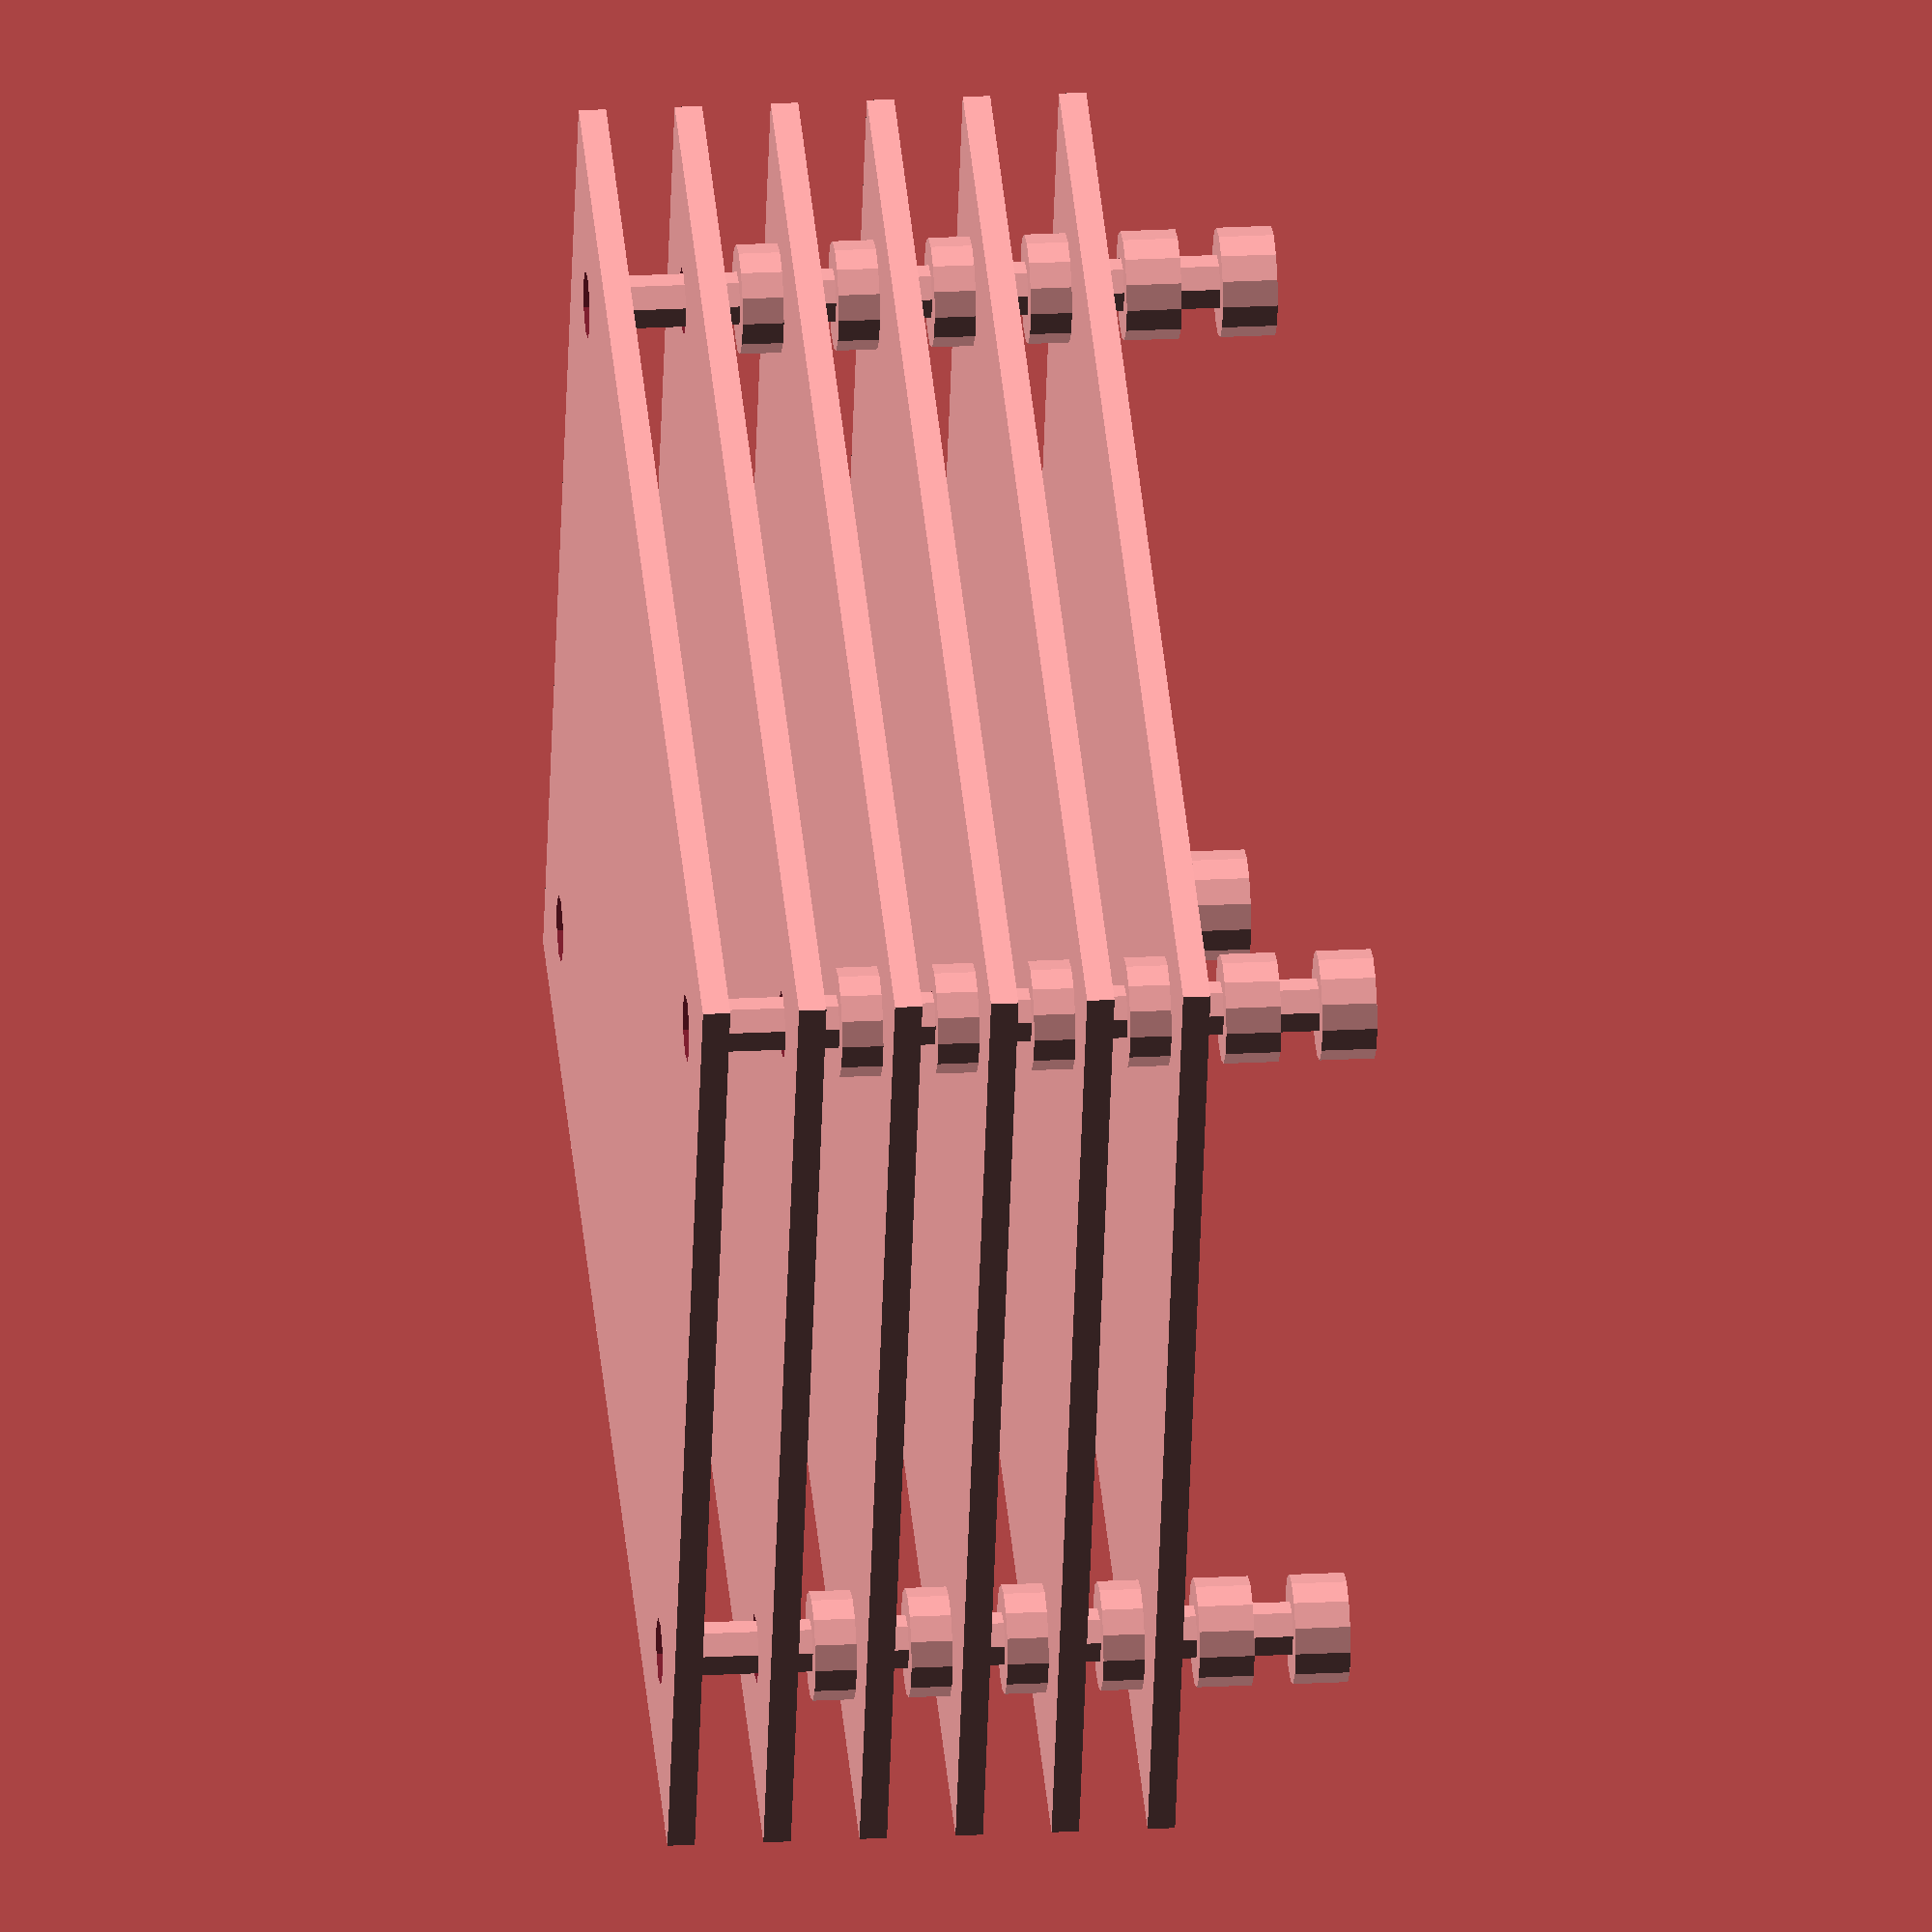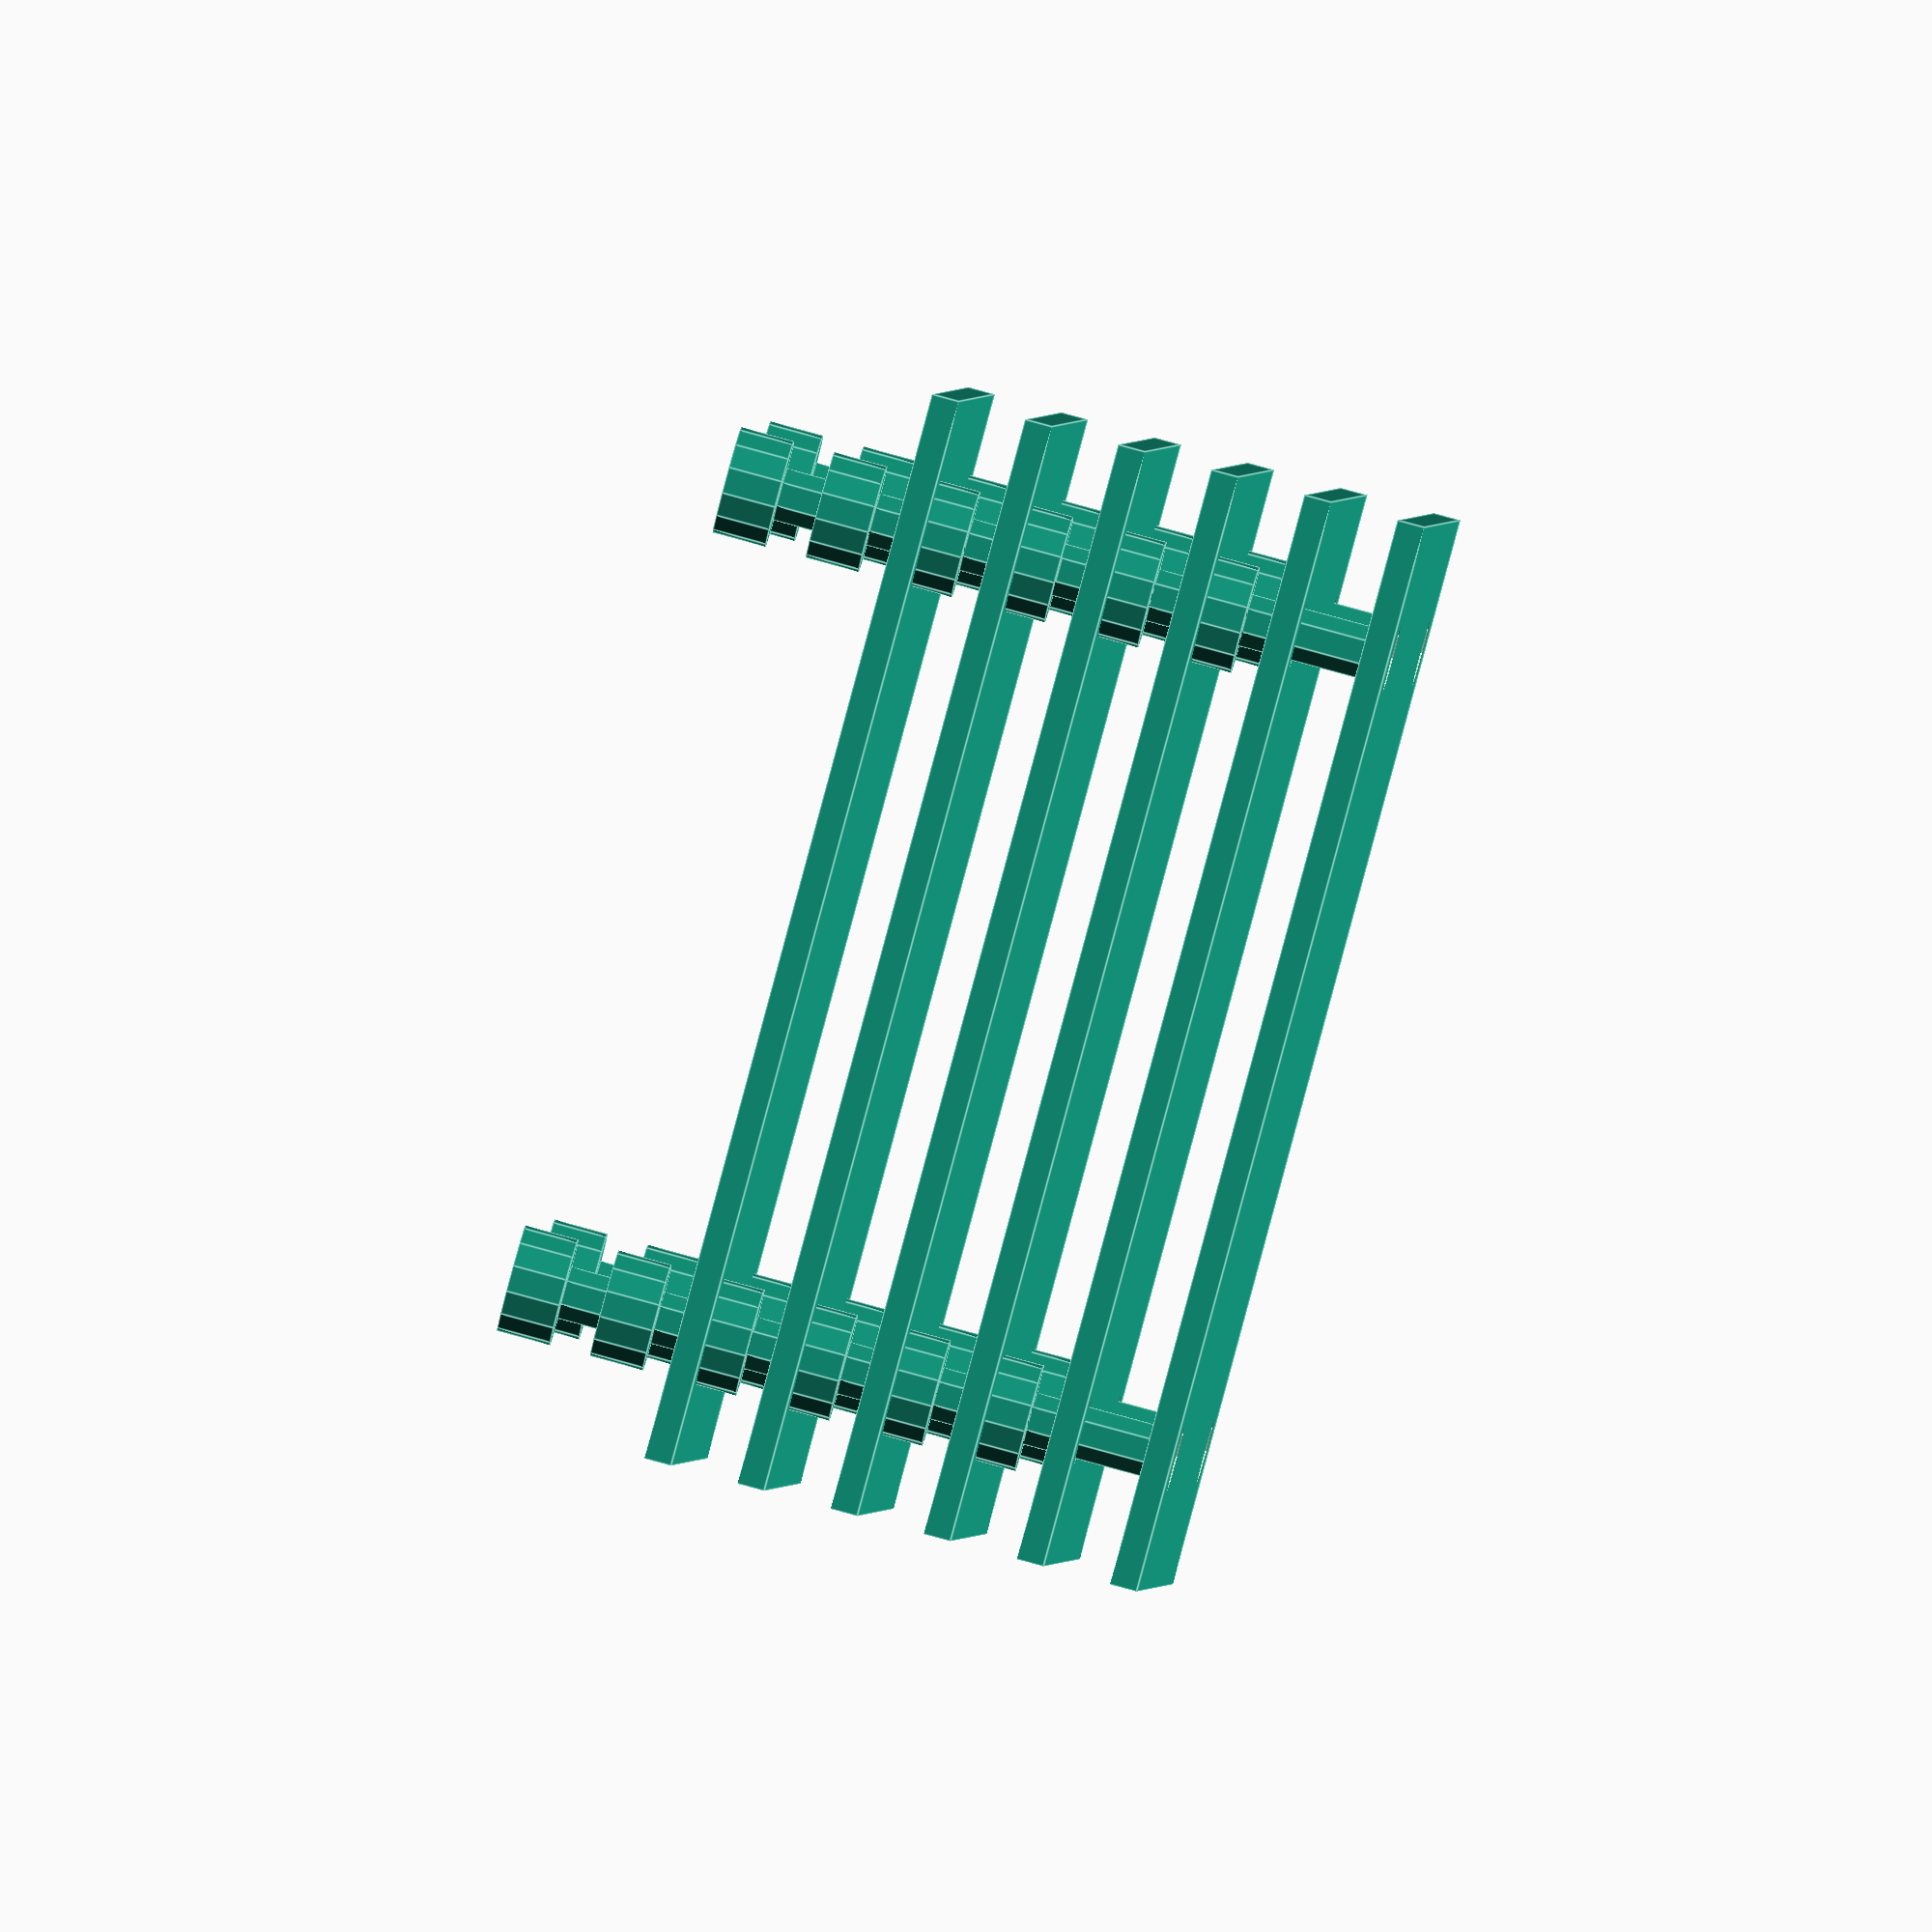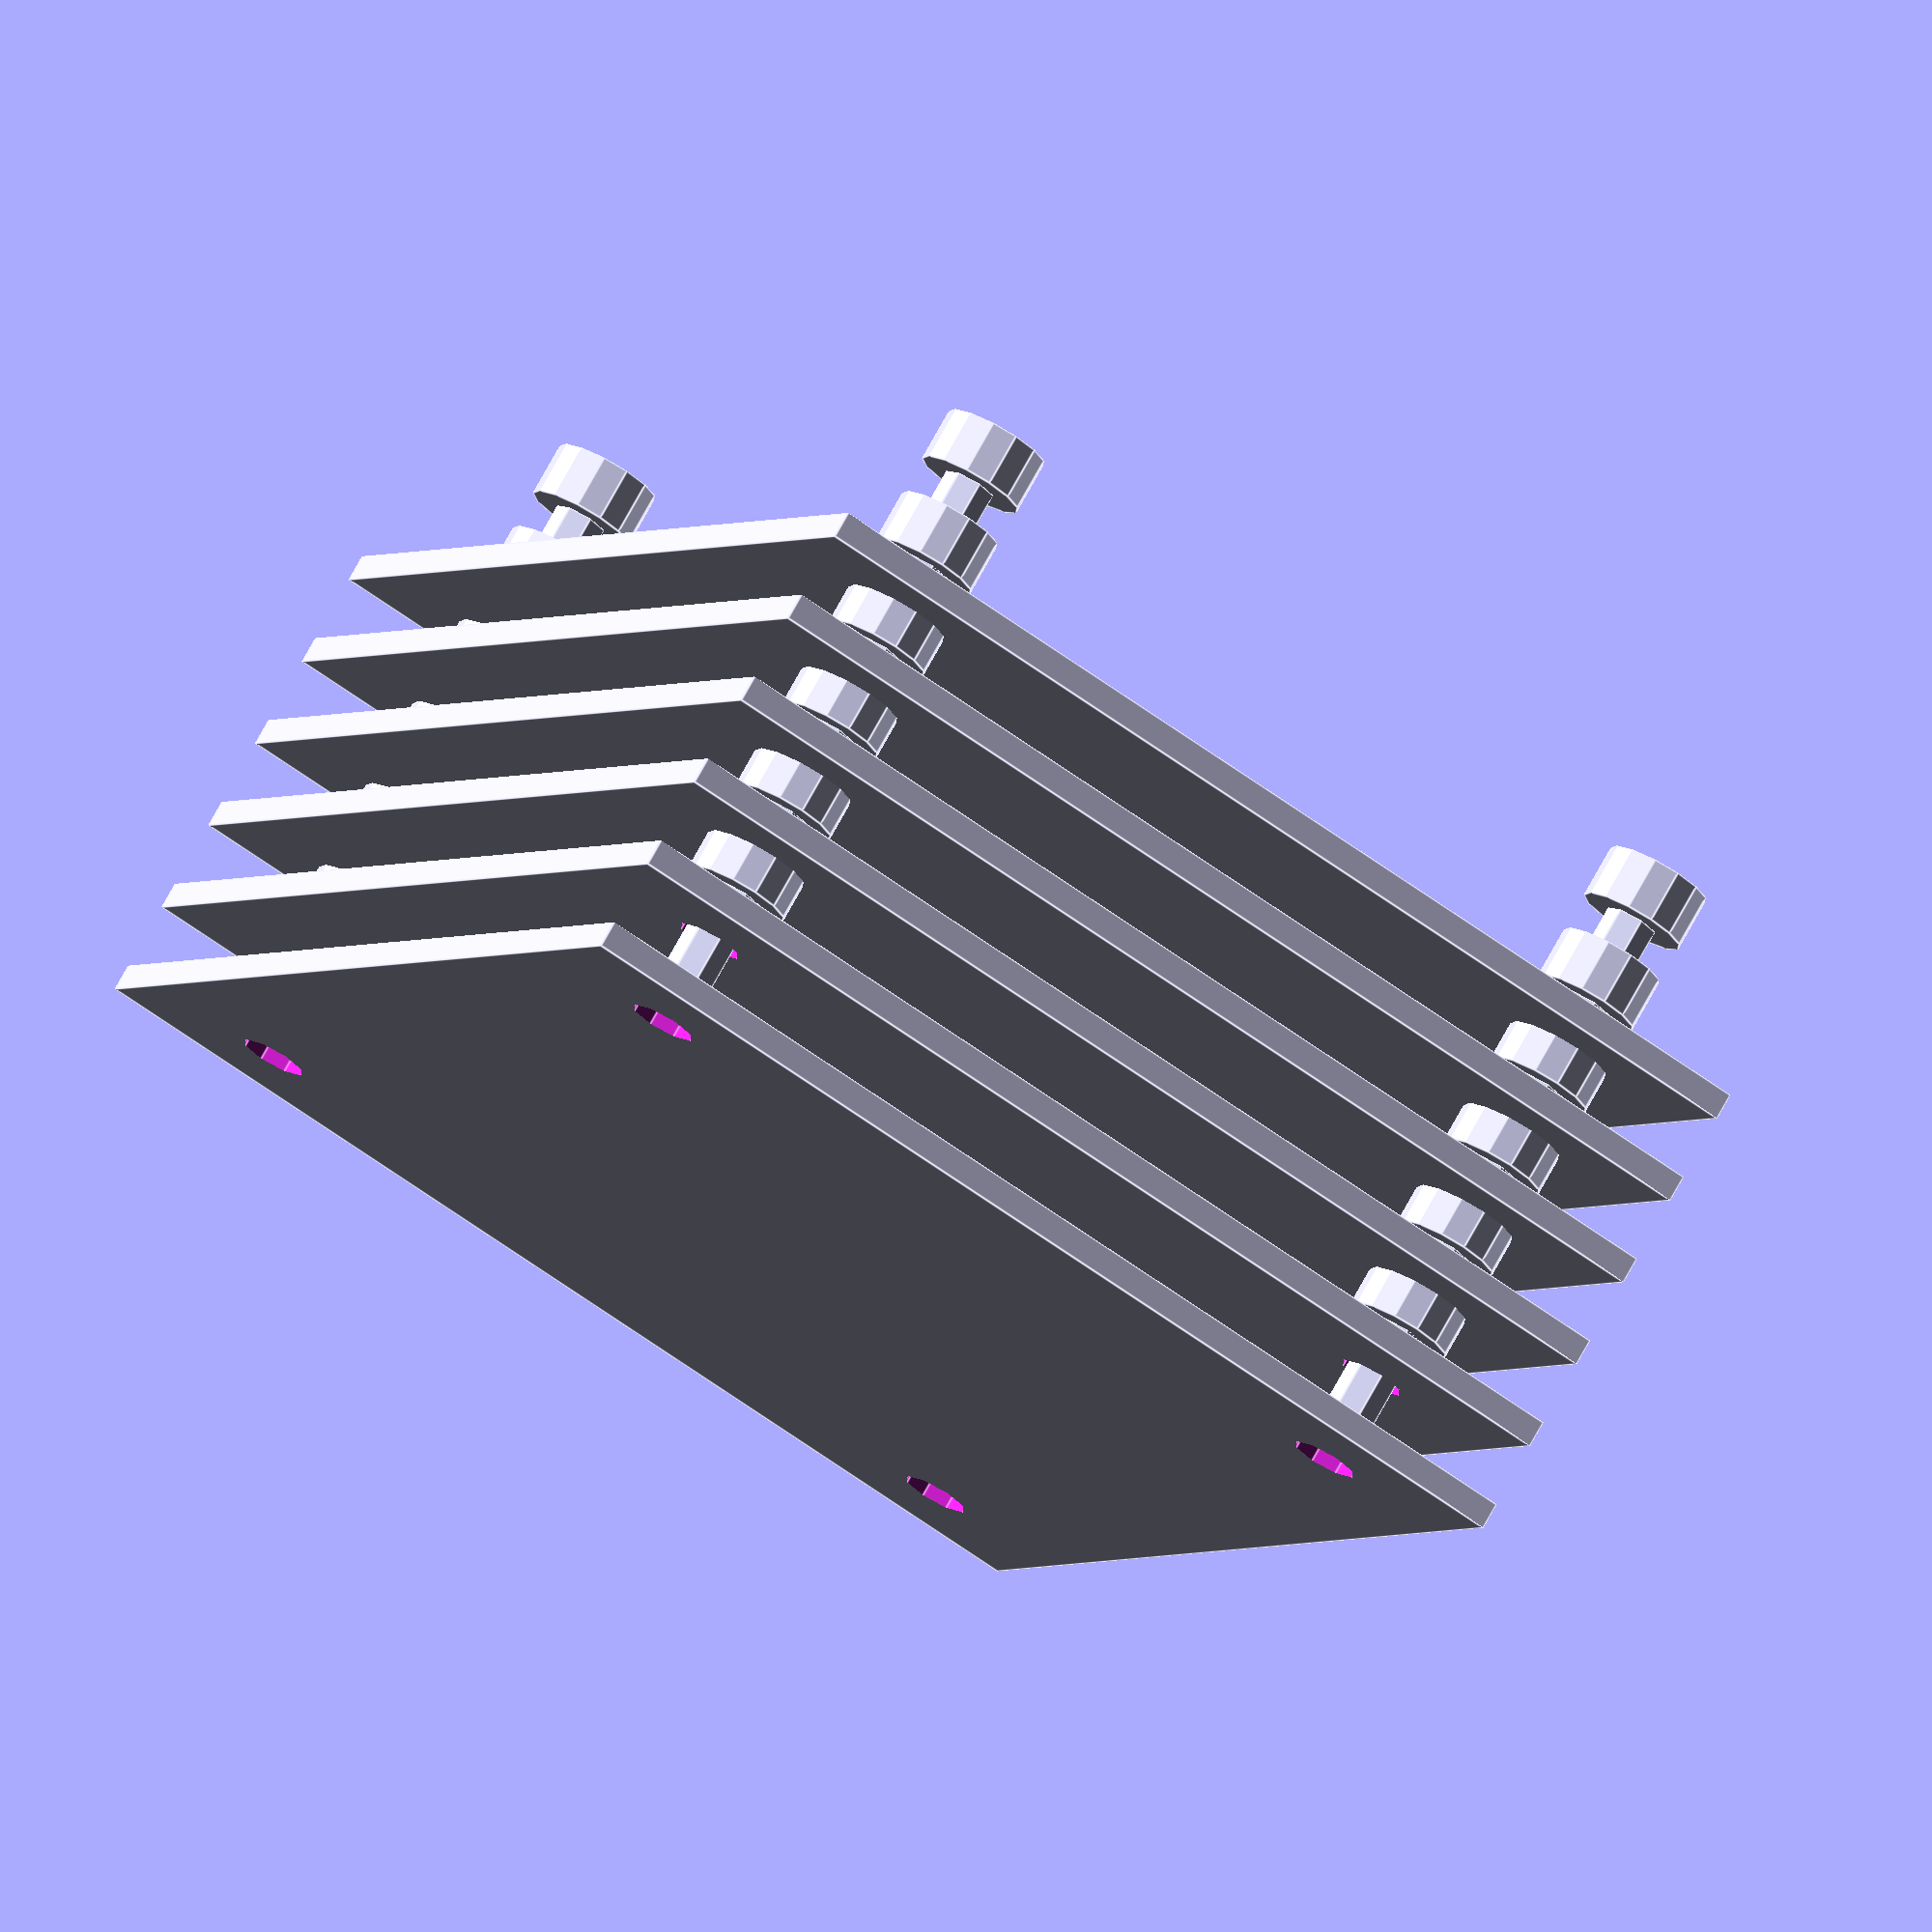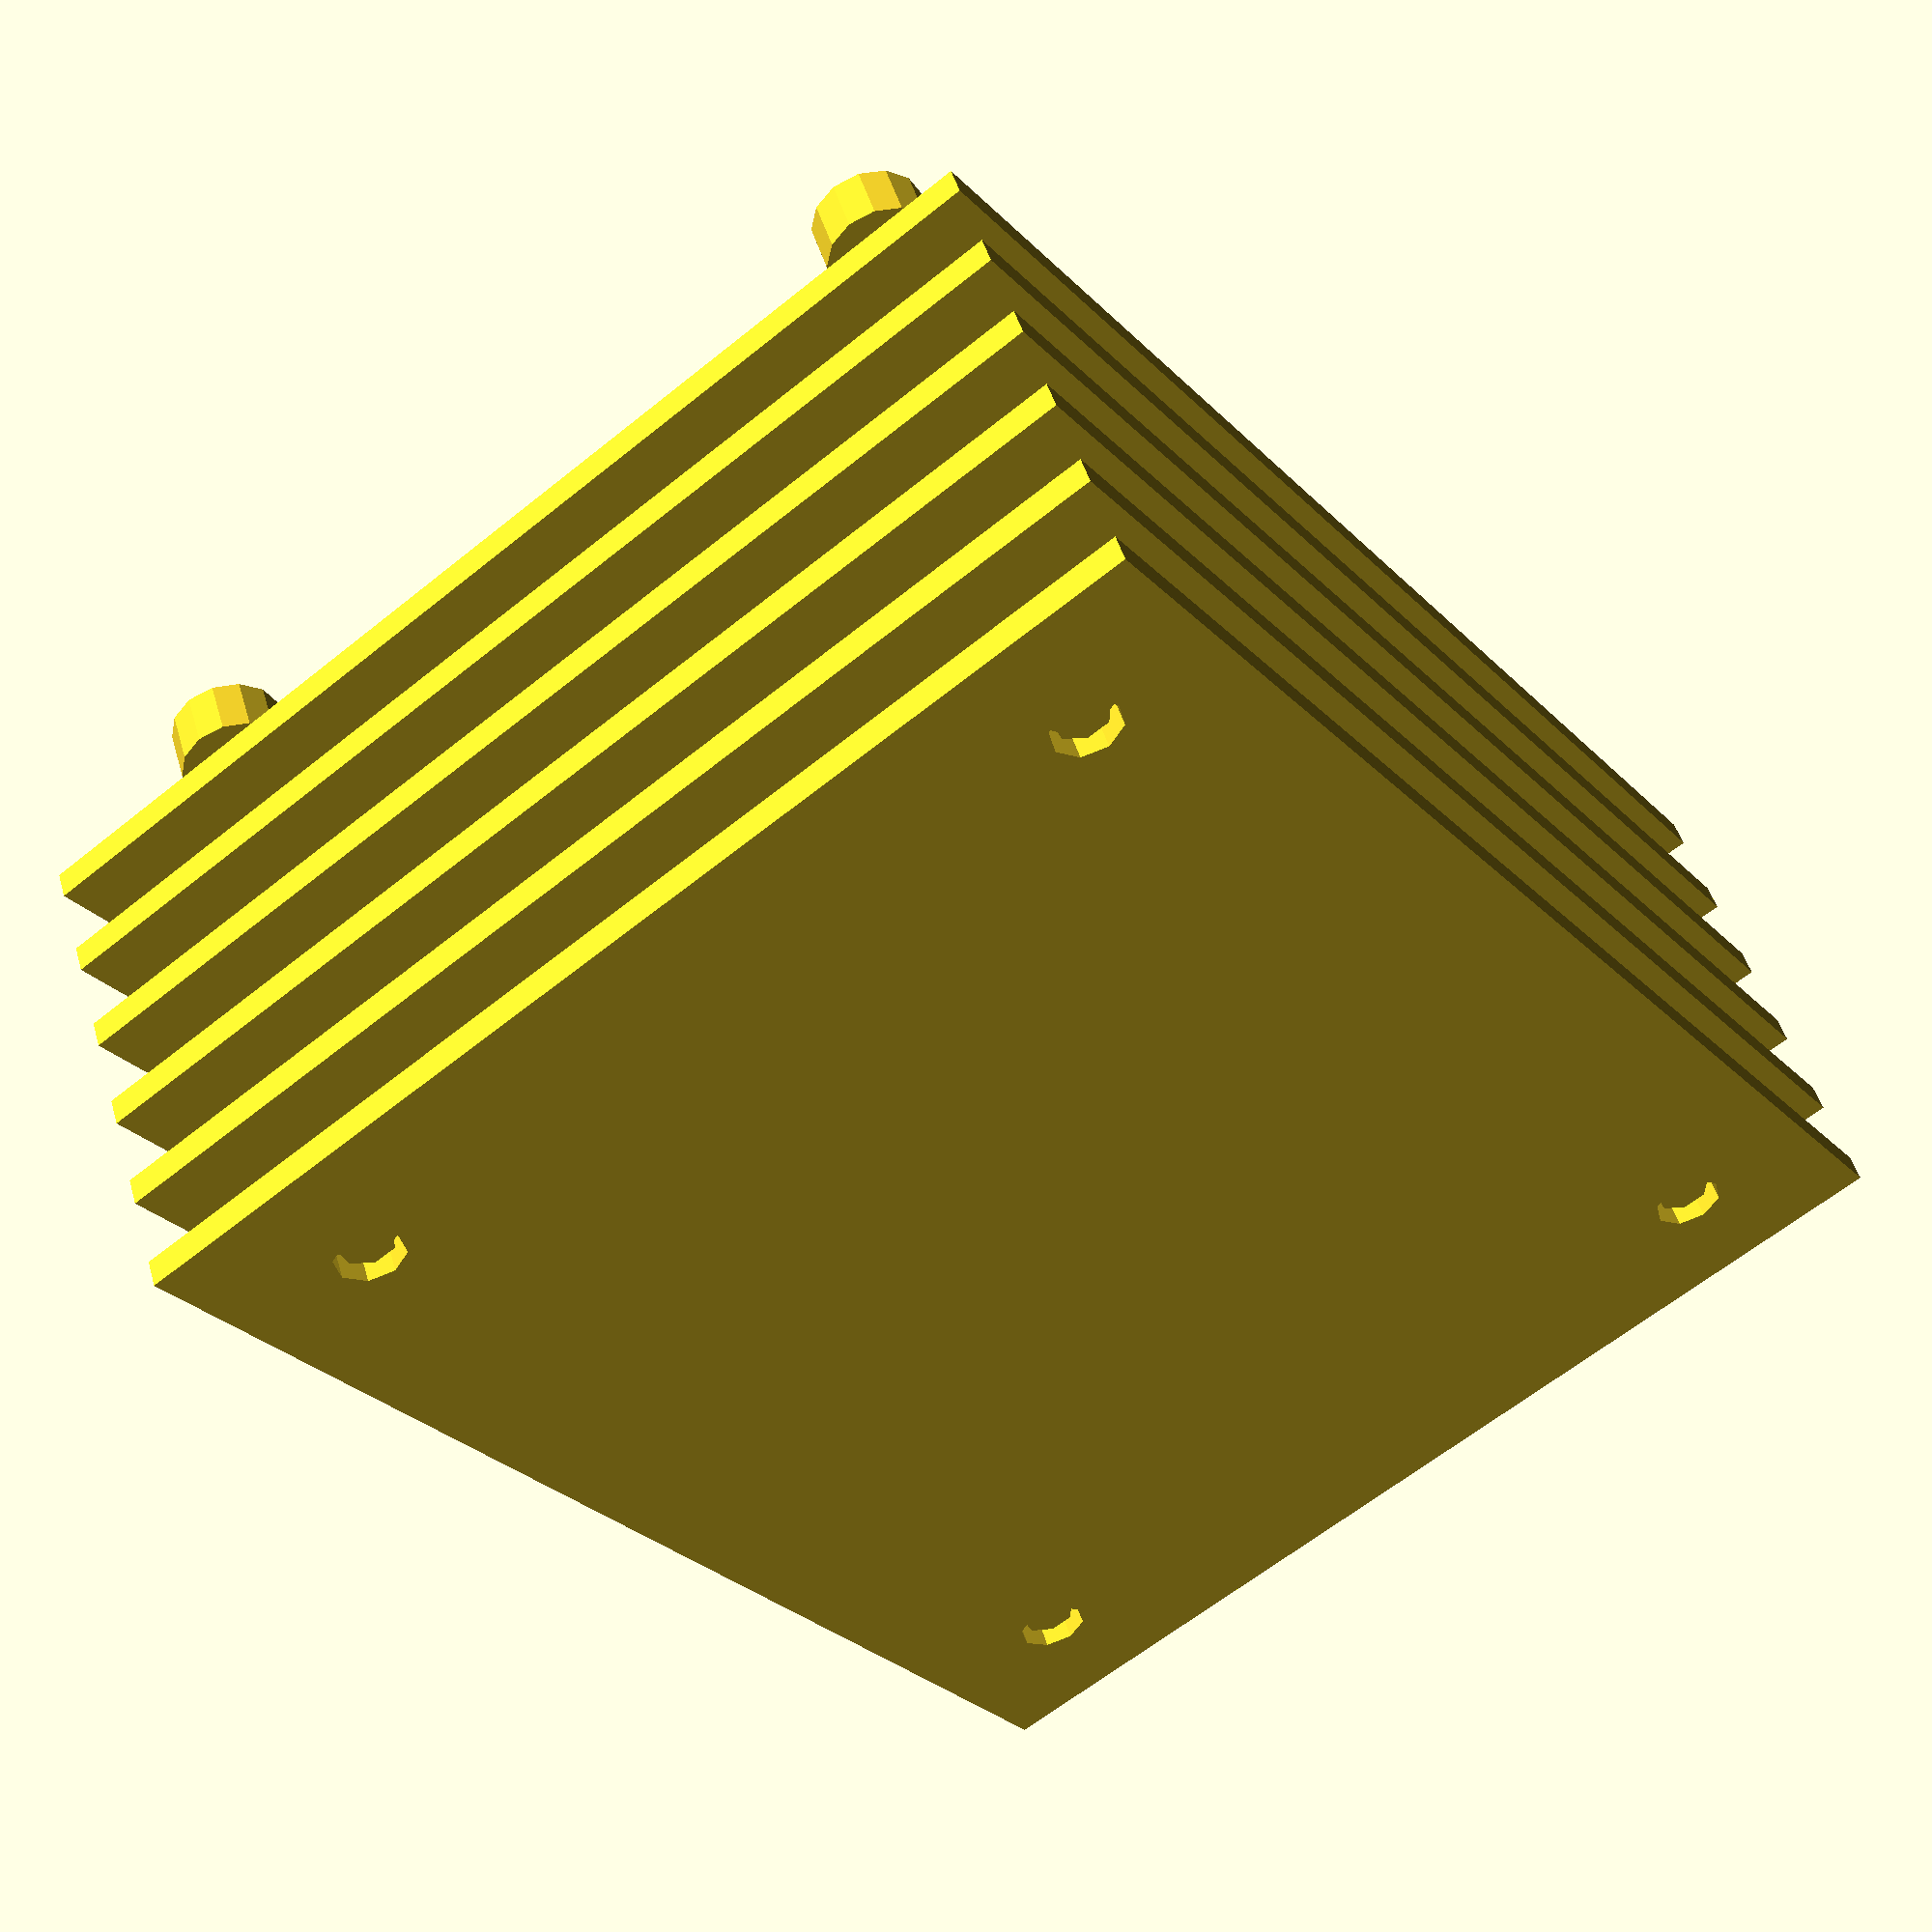
<openscad>

// Parameters
plate_length = 100; // Length of the flat plate
plate_width = 80;   // Width of the flat plate
plate_thickness = 2; // Thickness of the flat plate
hole_diameter = 5;  // Diameter of the corner holes
bolt_diameter = 4;  // Diameter of the bolts
bolt_length = 10;   // Adjusted length of the bolts to match the original model
nut_thickness = 4;  // Thickness of the nuts
nut_diameter = 8;   // Diameter of the nuts
layer_spacing = 5;  // Reduced spacing between layers to match the original model

// Function to create a flat plate with corner holes
module flat_plate() {
    difference() {
        cube([plate_length, plate_width, plate_thickness], center = true);
        for (x = [-plate_length/2 + 10, plate_length/2 - 10])
            for (y = [-plate_width/2 + 10, plate_width/2 - 10])
                translate([x, y, 0])
                    cylinder(h = plate_thickness + 1, d = hole_diameter, center = true);
    }
}

// Function to create a bolt
module bolt() {
    cylinder(h = bolt_length, d = bolt_diameter, center = true);
}

// Function to create a nut
module nut() {
    difference() {
        cylinder(h = nut_thickness, d = nut_diameter, center = true);
        cylinder(h = nut_thickness + 1, d = bolt_diameter, center = true);
    }
}

// Function to assemble a single layer
module layer(z_offset) {
    translate([0, 0, z_offset])
        flat_plate();
    for (x = [-plate_length/2 + 10, plate_length/2 - 10])
        for (y = [-plate_width/2 + 10, plate_width/2 - 10]) {
            translate([x, y, z_offset - bolt_length/2])
                bolt();
            translate([x, y, z_offset - bolt_length - nut_thickness/2])
                nut();
        }
}

// Assemble all layers
for (i = [0:5]) {
    layer(i * (plate_thickness + layer_spacing));
}


</openscad>
<views>
elev=338.6 azim=199.7 roll=84.5 proj=o view=wireframe
elev=275.3 azim=84.2 roll=285.2 proj=o view=edges
elev=284.0 azim=293.8 roll=29.0 proj=o view=edges
elev=310.8 azim=233.6 roll=343.6 proj=p view=wireframe
</views>
